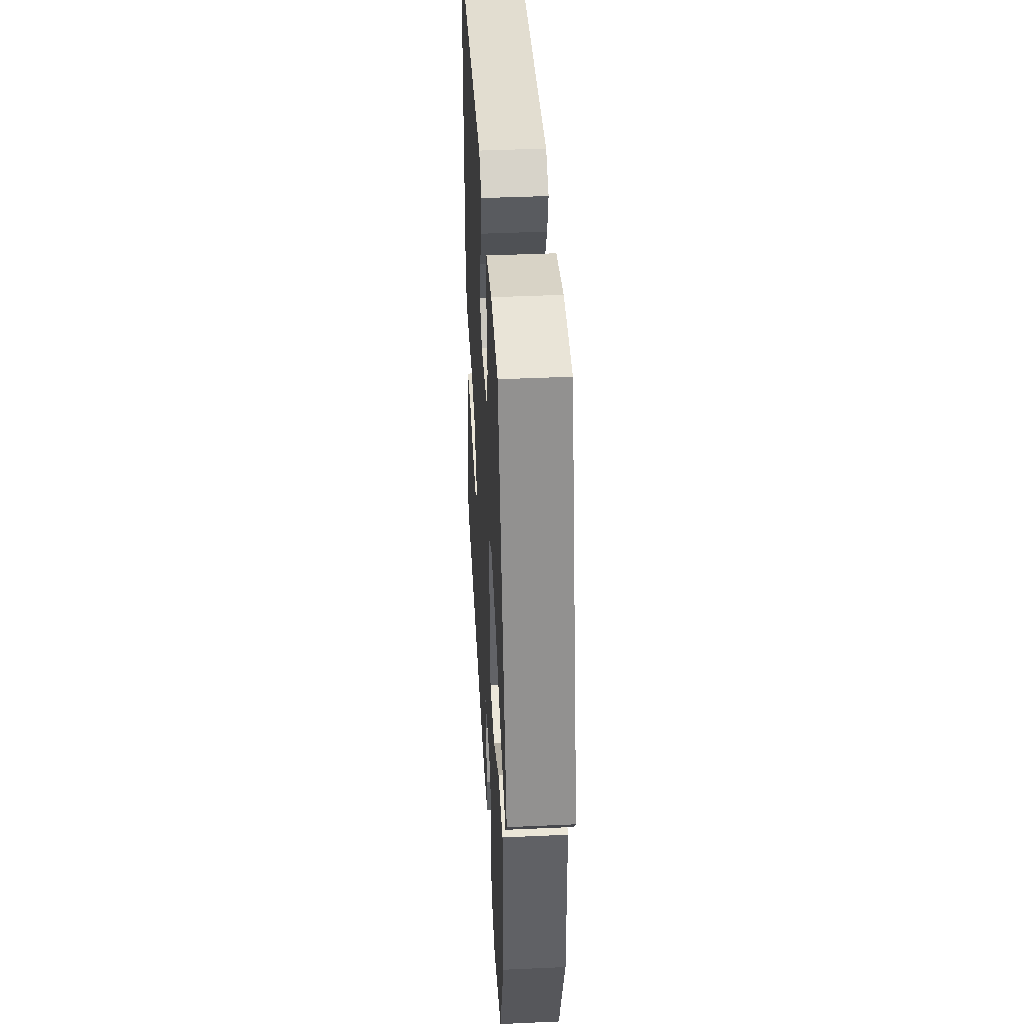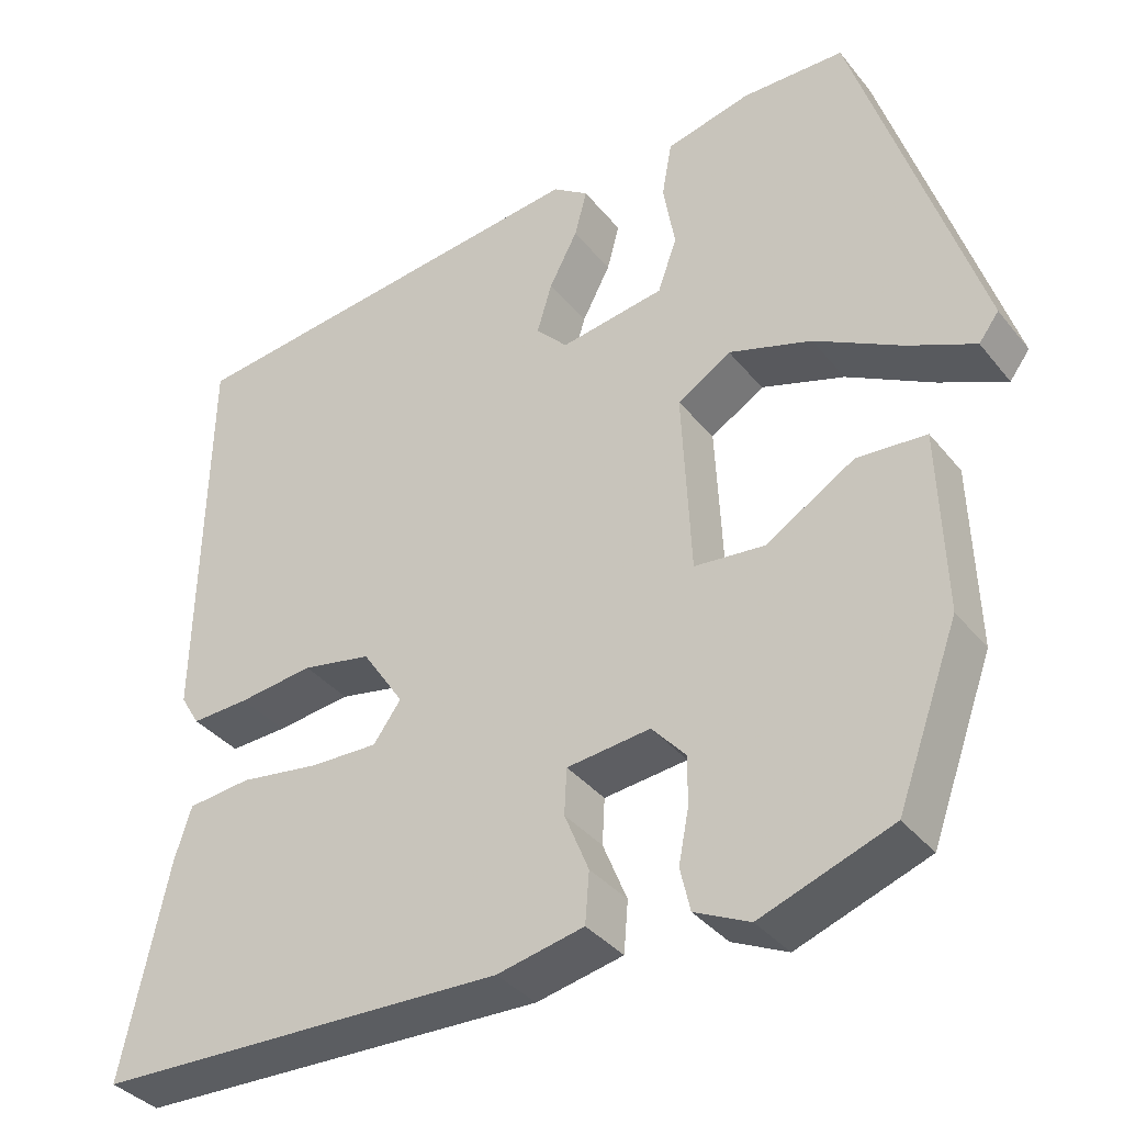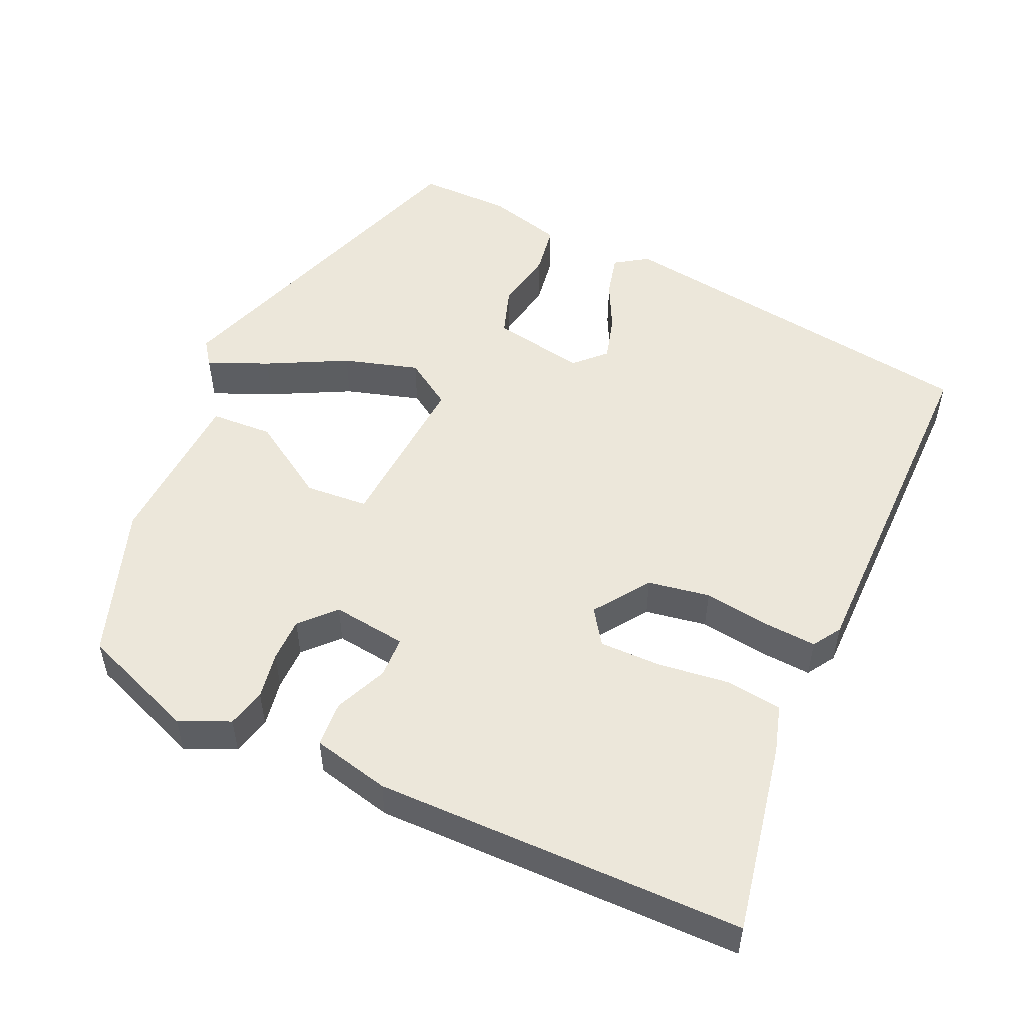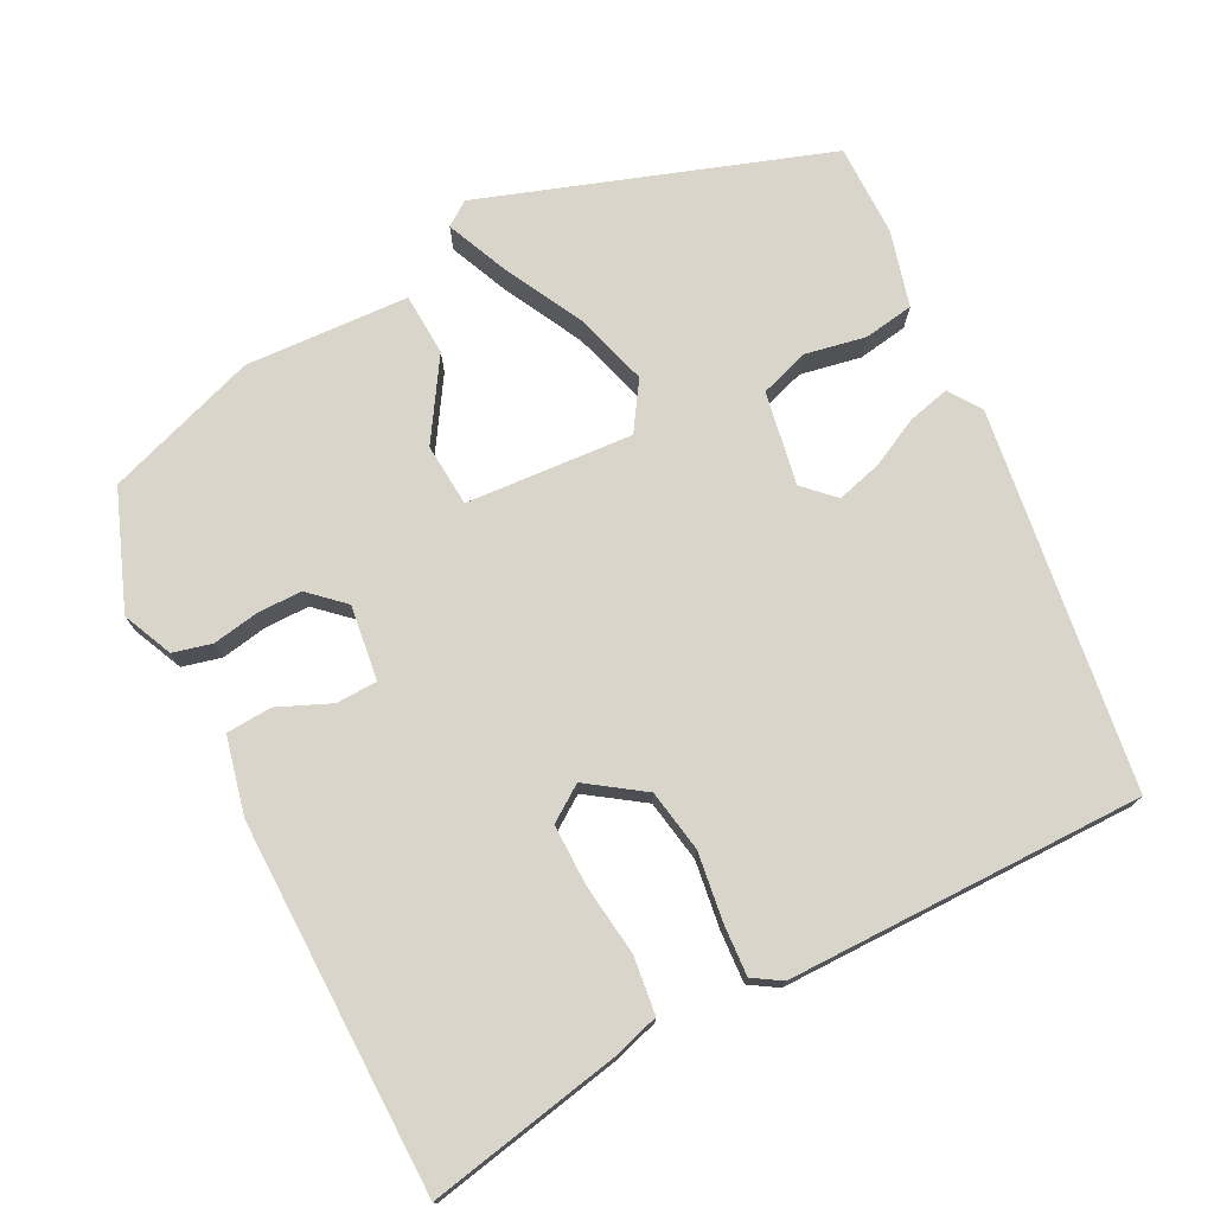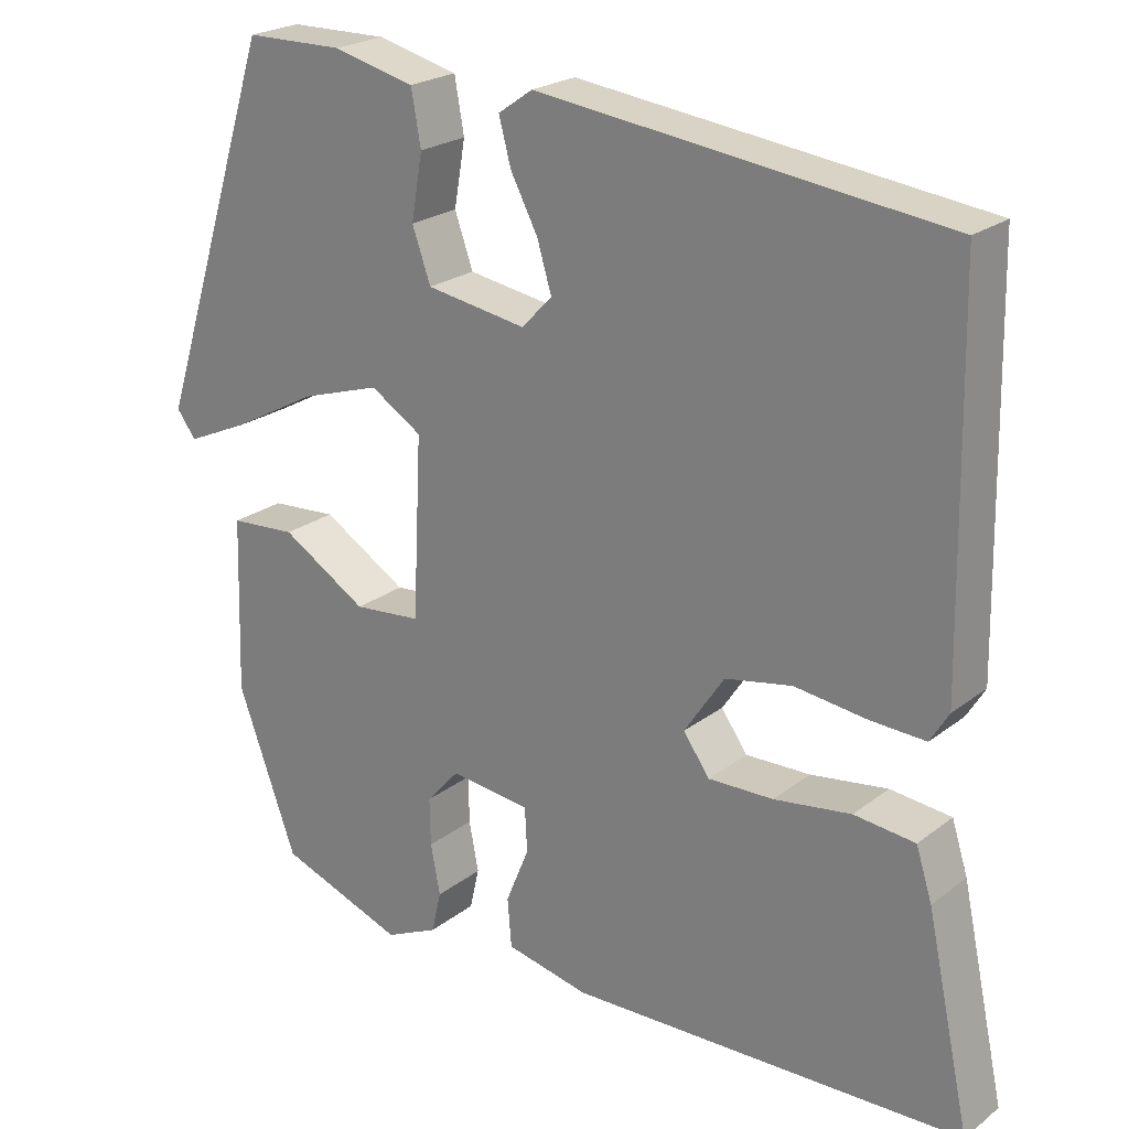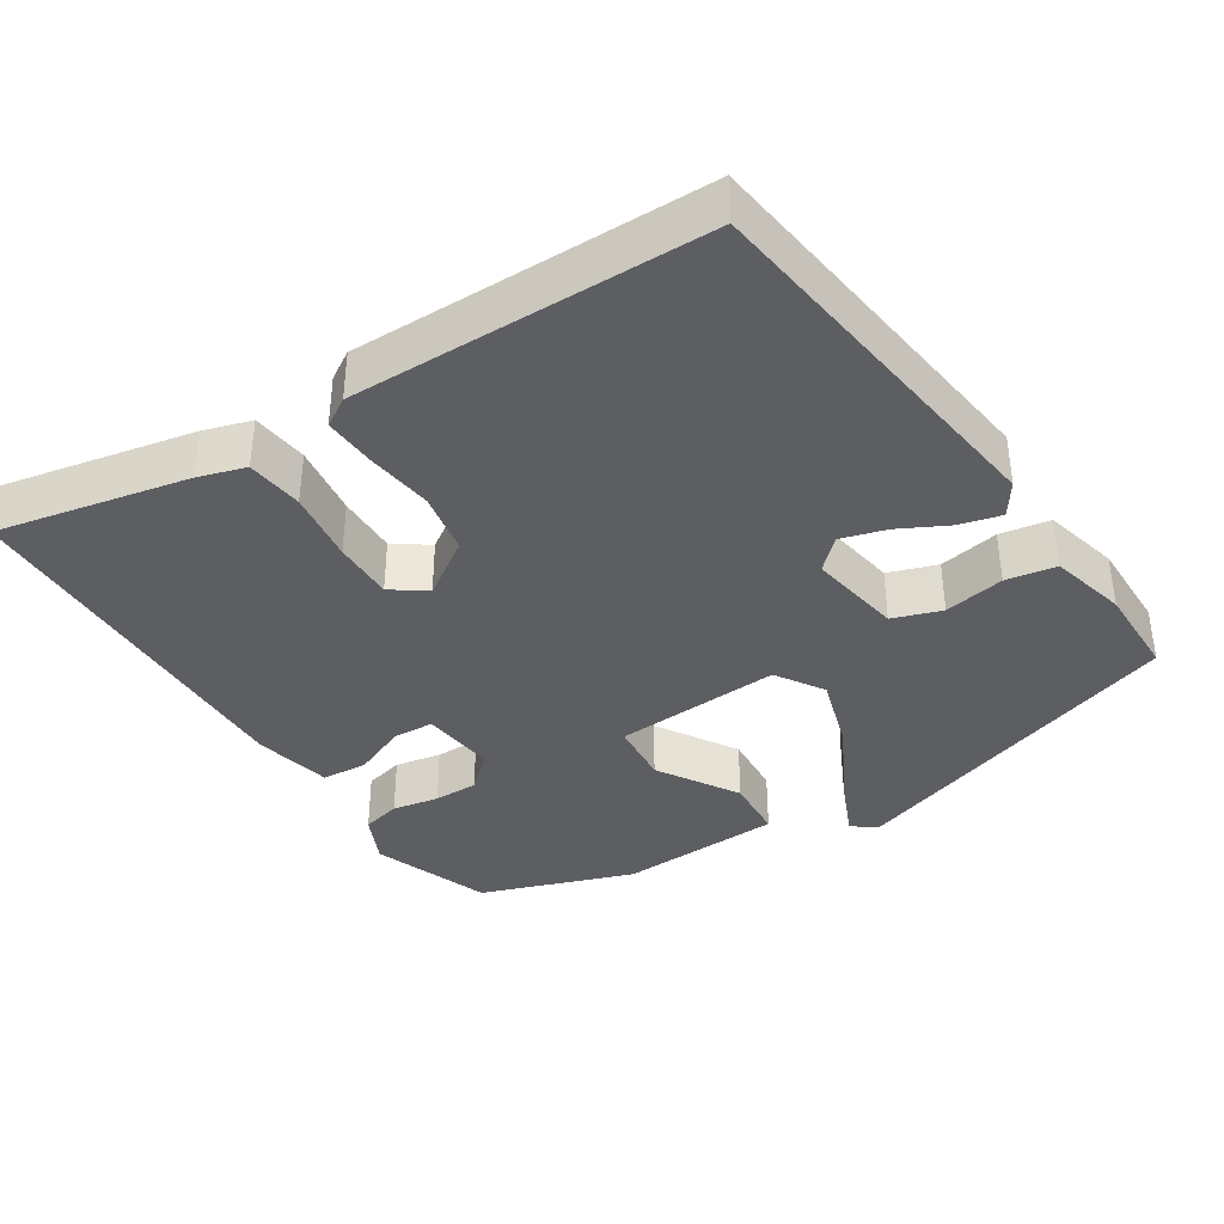
<metadata>
{"format":"obj","ext":"obj","renderer":"f3d","projection":"perspective","resolution":1024,"background":"white","views":[{"elev":42.1,"azim":86.9,"up":"+Z"},{"elev":-36.4,"azim":33.6,"up":"+Z"},{"elev":52.1,"azim":-154.4,"up":"+Y"},{"elev":74.7,"azim":-116.0,"up":"+Y"},{"elev":22.9,"azim":-142.1,"up":"+Z"},{"elev":-38.1,"azim":-56.8,"up":"+Y"}]}
</metadata>
<code>
v -0.55 0.07 -0.496
v -0.495 0.07 -0.241
v -0.475 0.07 -0.178
v -0.399 0.07 -0.17
v -0.303 0.07 -0.184
v -0.222 0.07 -0.186
v -0.189 0.07 -0.14
v -0.239 0.07 -0.065
v -0.322 0.07 -0.049
v -0.412 0.07 -0.06
v -0.481 0.07 -0.063
v -0.504 0.07 -0.025
v -0.495 0.07 0.451
v 0.011 0.07 0.512
v 0.054 0.07 0.482
v 0.039 0.07 0.426
v 0.005 0.07 0.361
v -0.013 0.07 0.301
v 0.025 0.07 0.261
v 0.15 0.07 0.281
v 0.173 0.07 0.346
v 0.159 0.07 0.427
v 0.171 0.07 0.494
v 0.273 0.07 0.519
v 0.396 0.07 0.517
v 0.544 0.07 0.057
v 0.52 0.07 0.025
v 0.44 0.07 0.061
v 0.335 0.07 0.118
v 0.235 0.07 0.15
v 0.171 0.07 0.11
v 0.182 0.07 -0.113
v 0.266 0.07 -0.121
v 0.373 0.07 -0.056
v 0.456 0.07 -0.062
v 0.463 0.07 -0.281
v 0.389 0.07 -0.483
v 0.232 0.07 -0.54
v 0.166 0.07 -0.509
v 0.154 0.07 -0.457
v 0.166 0.07 -0.395
v 0.167 0.07 -0.336
v 0.126 0.07 -0.29
v 0.026 0.07 -0.301
v 0.023 0.07 -0.356
v 0.052 0.07 -0.427
v 0.047 0.07 -0.488
v -0.057 0.07 -0.51
v -0.55 0 -0.496
v -0.495 0 -0.241
v -0.475 0 -0.178
v -0.399 0 -0.17
v -0.303 0 -0.184
v -0.222 0 -0.186
v -0.189 0 -0.14
v -0.239 0 -0.065
v -0.322 0 -0.049
v -0.412 0 -0.06
v -0.481 0 -0.063
v -0.504 0 -0.025
v -0.495 0 0.451
v 0.011 0 0.512
v 0.054 0 0.482
v 0.039 0 0.426
v 0.005 0 0.361
v -0.013 0 0.301
v 0.025 0 0.261
v 0.15 0 0.281
v 0.173 0 0.346
v 0.159 0 0.427
v 0.171 0 0.494
v 0.273 0 0.519
v 0.396 0 0.517
v 0.544 0 0.057
v 0.52 0 0.025
v 0.44 0 0.061
v 0.335 0 0.118
v 0.235 0 0.15
v 0.171 0 0.11
v 0.182 0 -0.113
v 0.266 0 -0.121
v 0.373 0 -0.056
v 0.456 0 -0.062
v 0.463 0 -0.281
v 0.389 0 -0.483
v 0.232 0 -0.54
v 0.166 0 -0.509
v 0.154 0 -0.457
v 0.166 0 -0.395
v 0.167 0 -0.336
v 0.126 0 -0.29
v 0.026 0 -0.301
v 0.023 0 -0.356
v 0.052 0 -0.427
v 0.047 0 -0.488
v -0.057 0 -0.51
f 45 46 47 48
f 44 45 48 1
f 38 39 40 41
f 38 41 42
f 37 38 42
f 36 37 42 43
f 33 34 35 36
f 32 33 36 43
f 26 27 28 29
f 26 29 30
f 25 26 30
f 24 25 30 31
f 21 22 23 24
f 20 21 24 31
f 14 15 16 17
f 14 17 18
f 13 14 18
f 12 13 18 19
f 9 10 11 12
f 2 3 4 5
f 44 1 2 5
f 44 5 6
f 43 44 6 7
f 32 43 7 8
f 31 32 8 9
f 19 20 31
f 9 12 19 31
f 96 95 94 93
f 49 96 93 92
f 89 88 87 86
f 90 89 86
f 90 86 85
f 91 90 85 84
f 84 83 82 81
f 91 84 81 80
f 77 76 75 74
f 78 77 74
f 78 74 73
f 79 78 73 72
f 72 71 70 69
f 79 72 69 68
f 65 64 63 62
f 66 65 62
f 66 62 61
f 67 66 61 60
f 60 59 58 57
f 53 52 51 50
f 53 50 49 92
f 54 53 92
f 55 54 92 91
f 56 55 91 80
f 57 56 80 79
f 79 68 67
f 79 67 60 57
f 1 49 50 2
f 2 50 51 3
f 3 51 52 4
f 4 52 53 5
f 5 53 54 6
f 6 54 55 7
f 7 55 56 8
f 8 56 57 9
f 9 57 58 10
f 10 58 59 11
f 11 59 60 12
f 12 60 61 13
f 13 61 62 14
f 14 62 63 15
f 15 63 64 16
f 16 64 65 17
f 17 65 66 18
f 18 66 67 19
f 19 67 68 20
f 20 68 69 21
f 21 69 70 22
f 22 70 71 23
f 23 71 72 24
f 24 72 73 25
f 25 73 74 26
f 26 74 75 27
f 27 75 76 28
f 28 76 77 29
f 29 77 78 30
f 30 78 79 31
f 31 79 80 32
f 32 80 81 33
f 33 81 82 34
f 34 82 83 35
f 35 83 84 36
f 36 84 85 37
f 37 85 86 38
f 38 86 87 39
f 39 87 88 40
f 40 88 89 41
f 41 89 90 42
f 42 90 91 43
f 43 91 92 44
f 44 92 93 45
f 45 93 94 46
f 46 94 95 47
f 47 95 96 48
f 48 96 49 1

</code>
